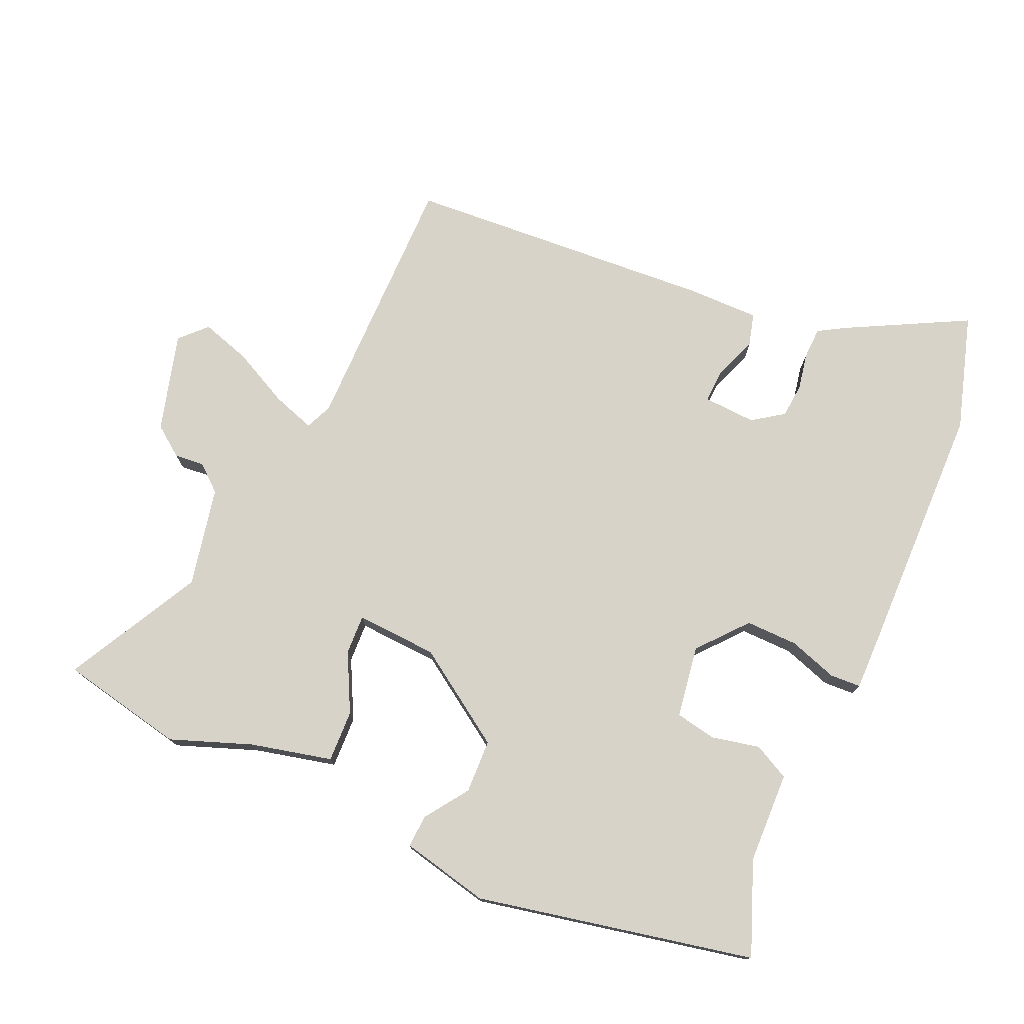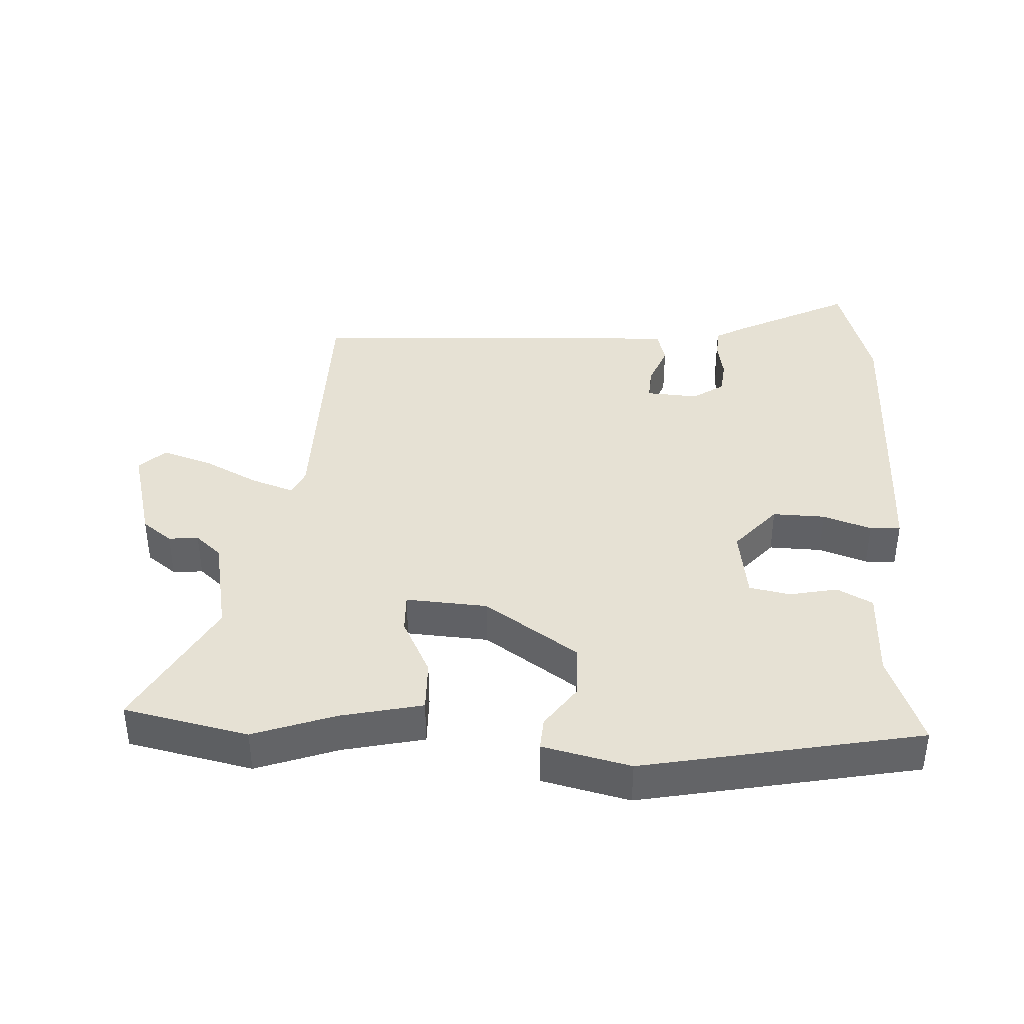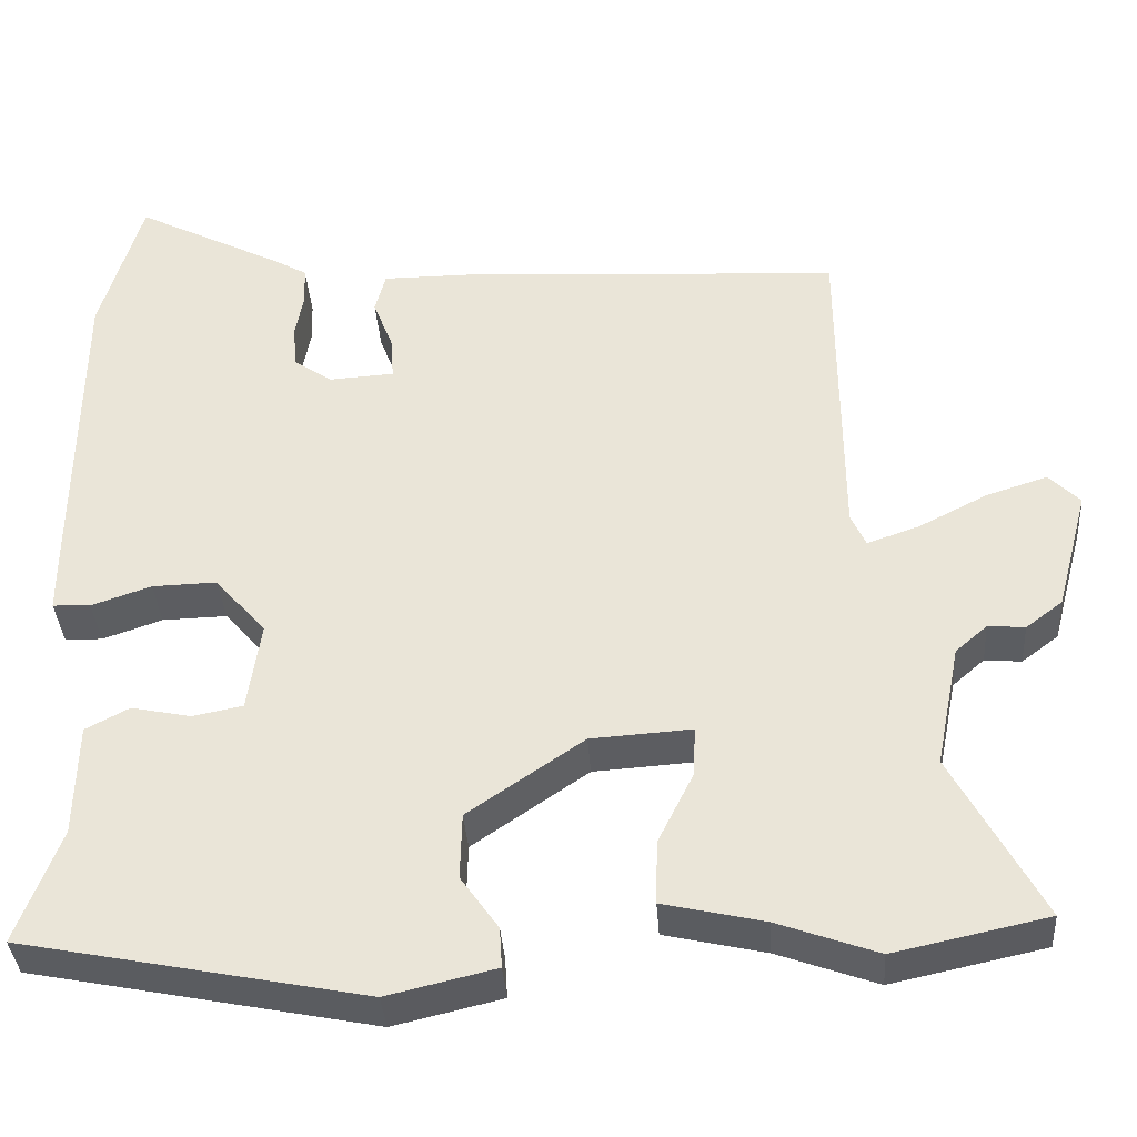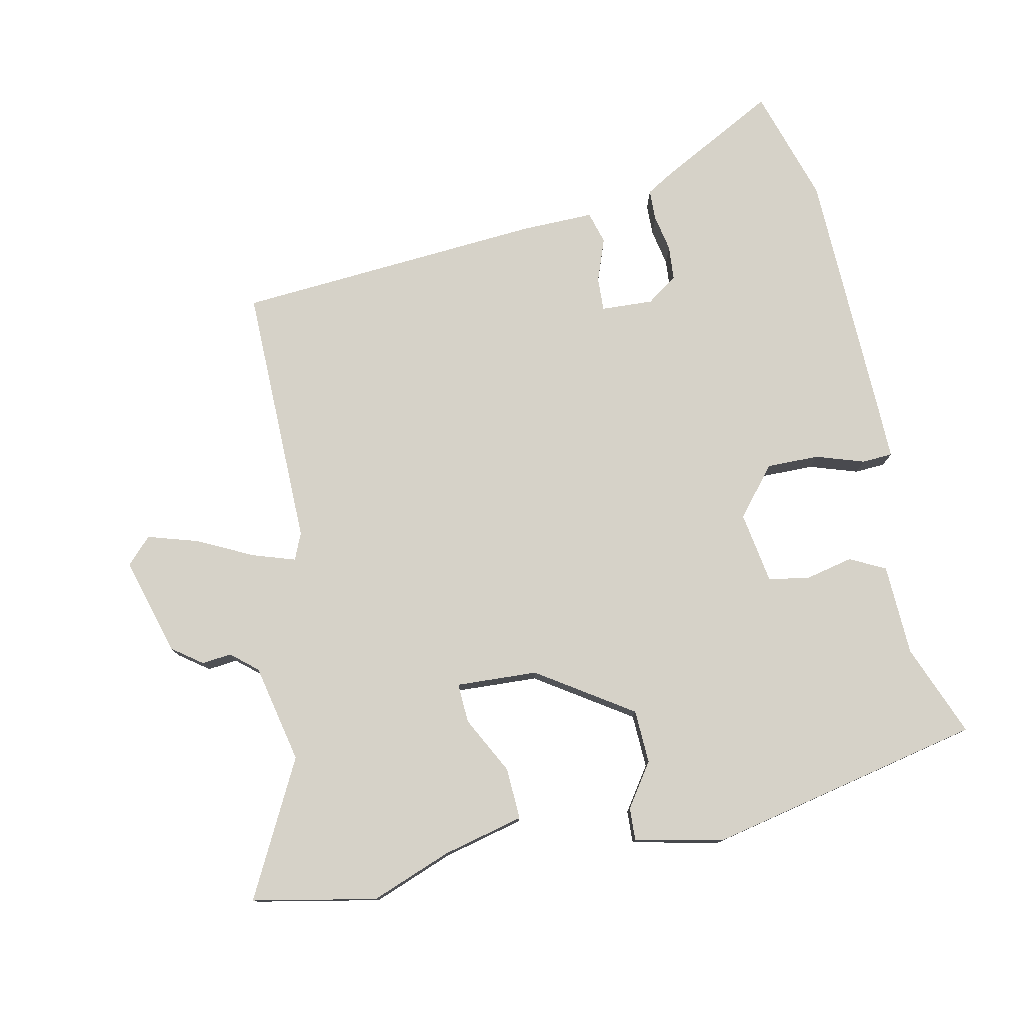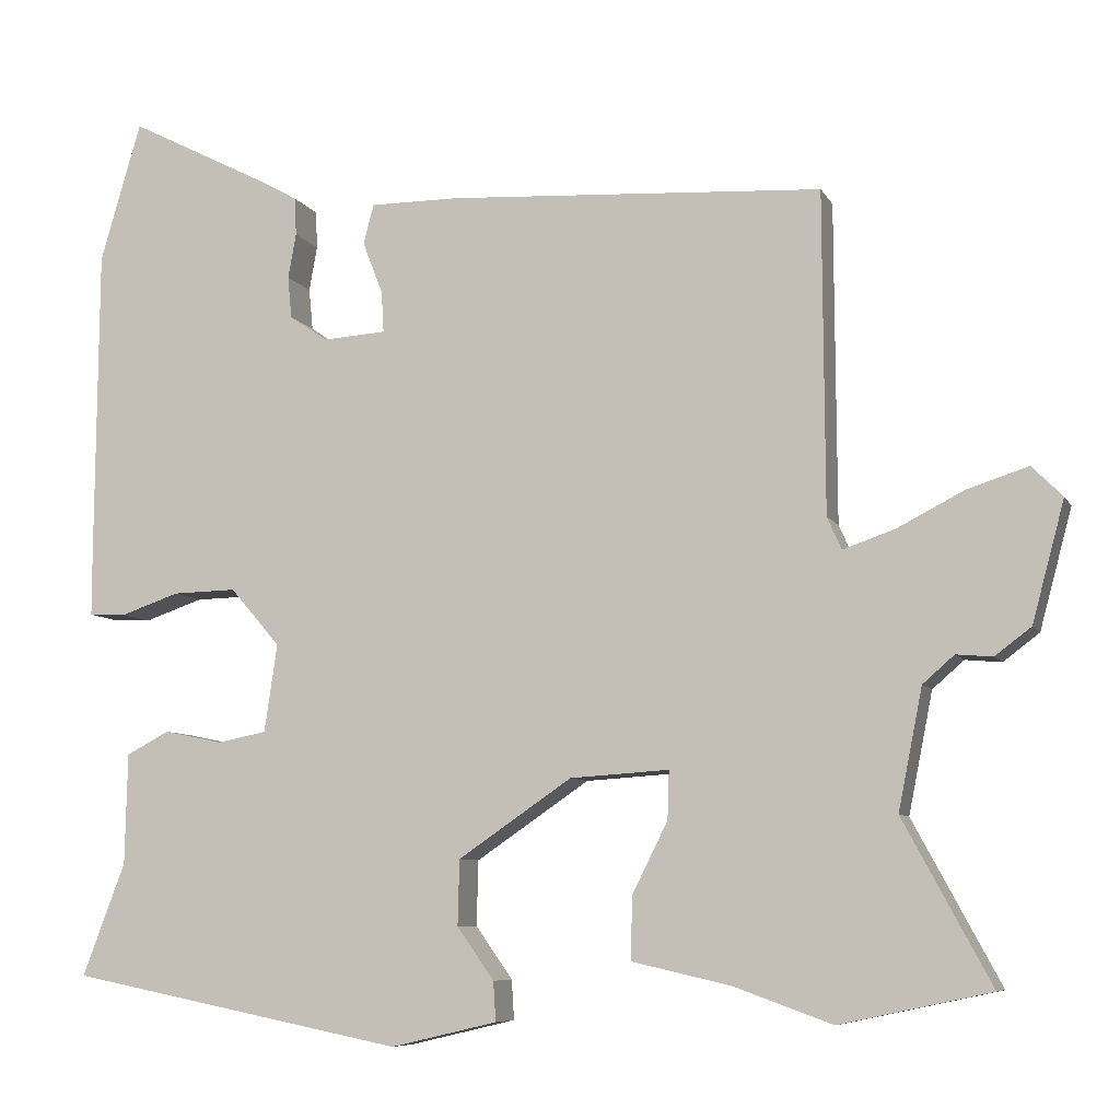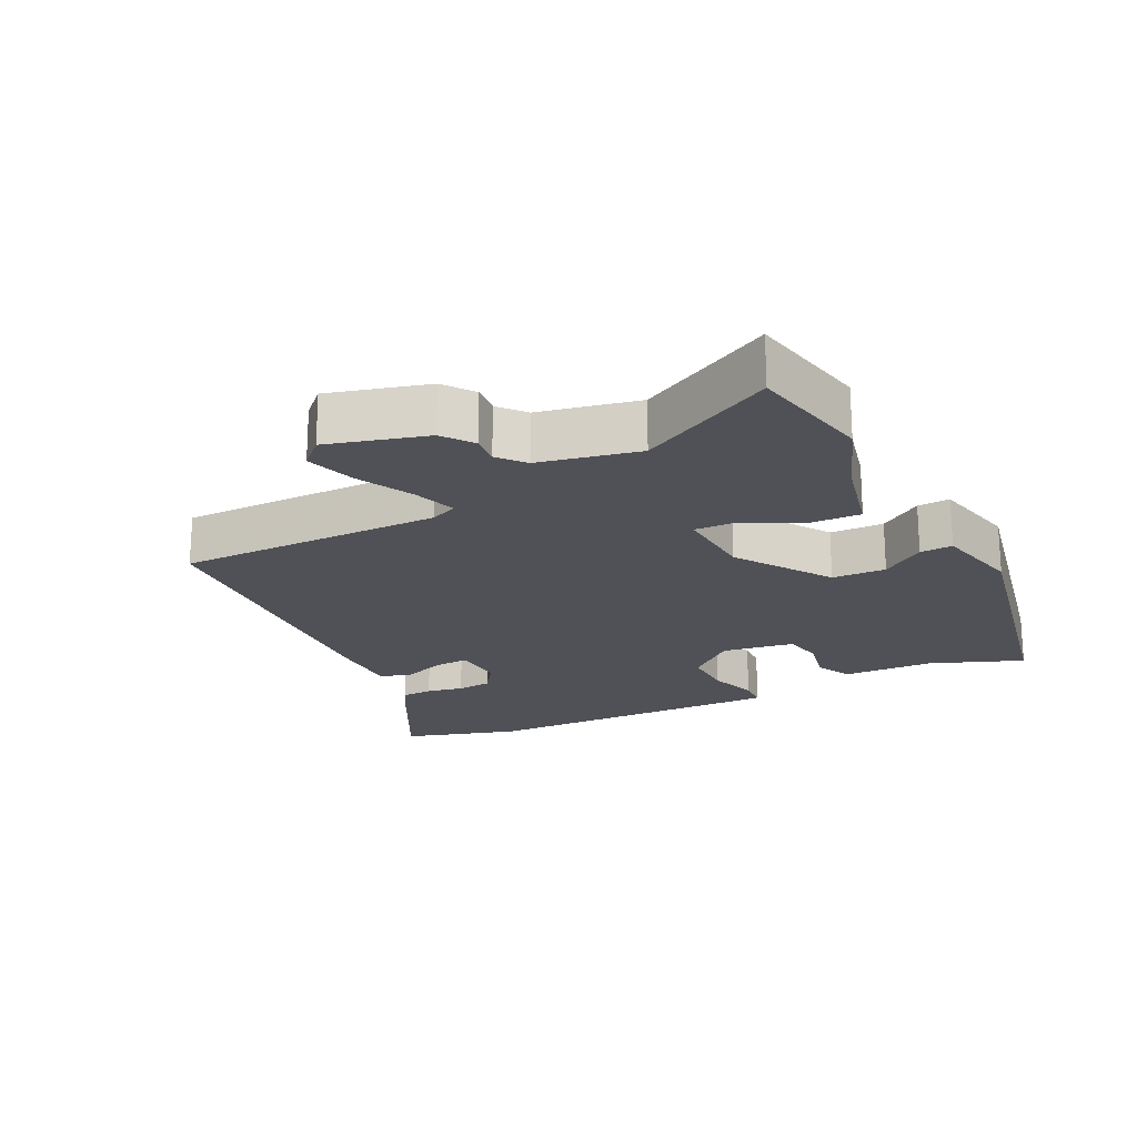
<metadata>
{"format":"obj","ext":"obj","renderer":"f3d","projection":"perspective","resolution":1024,"background":"white","views":[{"elev":75.8,"azim":-156.6,"up":"+Y"},{"elev":39.3,"azim":-176.9,"up":"+Y"},{"elev":-36.7,"azim":3.9,"up":"+Z"},{"elev":77.7,"azim":167.2,"up":"+Y"},{"elev":-7.6,"azim":17.4,"up":"+Z"},{"elev":-20.3,"azim":116.2,"up":"+Y"}]}
</metadata>
<code>
v -0.509 0.07 0.468
v -0.458 0.07 0.643
v -0.276 0.07 0.55
v -0.236 0.07 0.527
v -0.234 0.07 0.48
v -0.244 0.07 0.424
v -0.239 0.07 0.372
v -0.192 0.07 0.34
v -0.113 0.07 0.345
v -0.116 0.07 0.396
v -0.141 0.07 0.461
v -0.128 0.07 0.51
v -0.018 0.07 0.51
v 0.449 0.07 0.483
v 0.451 0.07 0.084
v 0.469 0.07 0.044
v 0.533 0.07 0.066
v 0.617 0.07 0.109
v 0.692 0.07 0.133
v 0.73 0.07 0.095
v 0.69 0.07 -0.054
v 0.645 0.07 -0.088
v 0.6 0.07 -0.084
v 0.561 0.07 -0.118
v 0.531 0.07 -0.268
v 0.64 0.07 -0.47
v 0.453 0.07 -0.51
v 0.331 0.07 -0.466
v 0.208 0.07 -0.438
v 0.21 0.07 -0.36
v 0.254 0.07 -0.272
v 0.256 0.07 -0.212
v 0.133 0.07 -0.22
v -0.008 0.07 -0.316
v -0.01 0.07 -0.397
v 0.036 0.07 -0.462
v 0.039 0.07 -0.511
v -0.093 0.07 -0.542
v -0.511 0.07 -0.459
v -0.458 0.07 -0.319
v -0.455 0.07 -0.181
v -0.402 0.07 -0.153
v -0.329 0.07 -0.168
v -0.268 0.07 -0.156
v -0.252 0.07 -0.047
v -0.314 0.07 0.025
v -0.393 0.07 0.023
v -0.466 0.07 -0.002
v -0.512 0.07 0
v -0.512 0.07 0.08
v -0.509 0 0.468
v -0.458 0 0.643
v -0.276 0 0.55
v -0.236 0 0.527
v -0.234 0 0.48
v -0.244 0 0.424
v -0.239 0 0.372
v -0.192 0 0.34
v -0.113 0 0.345
v -0.116 0 0.396
v -0.141 0 0.461
v -0.128 0 0.51
v -0.018 0 0.51
v 0.449 0 0.483
v 0.451 0 0.084
v 0.469 0 0.044
v 0.533 0 0.066
v 0.617 0 0.109
v 0.692 0 0.133
v 0.73 0 0.095
v 0.69 0 -0.054
v 0.645 0 -0.088
v 0.6 0 -0.084
v 0.561 0 -0.118
v 0.531 0 -0.268
v 0.64 0 -0.47
v 0.453 0 -0.51
v 0.331 0 -0.466
v 0.208 0 -0.438
v 0.21 0 -0.36
v 0.254 0 -0.272
v 0.256 0 -0.212
v 0.133 0 -0.22
v -0.008 0 -0.316
v -0.01 0 -0.397
v 0.036 0 -0.462
v 0.039 0 -0.511
v -0.093 0 -0.542
v -0.511 0 -0.459
v -0.458 0 -0.319
v -0.455 0 -0.181
v -0.402 0 -0.153
v -0.329 0 -0.168
v -0.268 0 -0.156
v -0.252 0 -0.047
v -0.314 0 0.025
v -0.393 0 0.023
v -0.466 0 -0.002
v -0.512 0 0
v -0.512 0 0.08
f 4 5 6
f 3 4 6
f 2 3 6
f 1 2 6
f 50 1 6
f 49 50 6
f 48 49 6
f 47 48 6
f 46 47 6 7
f 45 46 7 8
f 44 45 8 9
f 40 41 42 43
f 40 43 44
f 39 40 44
f 38 39 44
f 37 38 44
f 36 37 44
f 35 36 44
f 34 35 44 9
f 28 29 30 31
f 28 31 32
f 27 28 32
f 26 27 32
f 25 26 32
f 24 25 32
f 23 24 32 33
f 21 22 23
f 20 21 23
f 19 20 23
f 18 19 23
f 17 18 23
f 16 17 23 33
f 13 14 15
f 12 13 15
f 11 12 15
f 10 11 15
f 16 33 34
f 15 16 34
f 10 15 34
f 9 10 34
f 56 55 54
f 56 54 53
f 56 53 52
f 56 52 51
f 56 51 100
f 56 100 99
f 56 99 98
f 56 98 97
f 57 56 97 96
f 58 57 96 95
f 59 58 95 94
f 93 92 91 90
f 94 93 90
f 94 90 89
f 94 89 88
f 94 88 87
f 94 87 86
f 94 86 85
f 59 94 85 84
f 81 80 79 78
f 82 81 78
f 82 78 77
f 82 77 76
f 82 76 75
f 82 75 74
f 83 82 74 73
f 73 72 71
f 73 71 70
f 73 70 69
f 73 69 68
f 73 68 67
f 83 73 67 66
f 65 64 63
f 65 63 62
f 65 62 61
f 65 61 60
f 84 83 66
f 84 66 65
f 84 65 60
f 84 60 59
f 1 51 52 2
f 2 52 53 3
f 3 53 54 4
f 4 54 55 5
f 5 55 56 6
f 6 56 57 7
f 7 57 58 8
f 8 58 59 9
f 9 59 60 10
f 10 60 61 11
f 11 61 62 12
f 12 62 63 13
f 13 63 64 14
f 14 64 65 15
f 15 65 66 16
f 16 66 67 17
f 17 67 68 18
f 18 68 69 19
f 19 69 70 20
f 20 70 71 21
f 21 71 72 22
f 22 72 73 23
f 23 73 74 24
f 24 74 75 25
f 25 75 76 26
f 26 76 77 27
f 27 77 78 28
f 28 78 79 29
f 29 79 80 30
f 30 80 81 31
f 31 81 82 32
f 32 82 83 33
f 33 83 84 34
f 34 84 85 35
f 35 85 86 36
f 36 86 87 37
f 37 87 88 38
f 38 88 89 39
f 39 89 90 40
f 40 90 91 41
f 41 91 92 42
f 42 92 93 43
f 43 93 94 44
f 44 94 95 45
f 45 95 96 46
f 46 96 97 47
f 47 97 98 48
f 48 98 99 49
f 49 99 100 50
f 50 100 51 1

</code>
